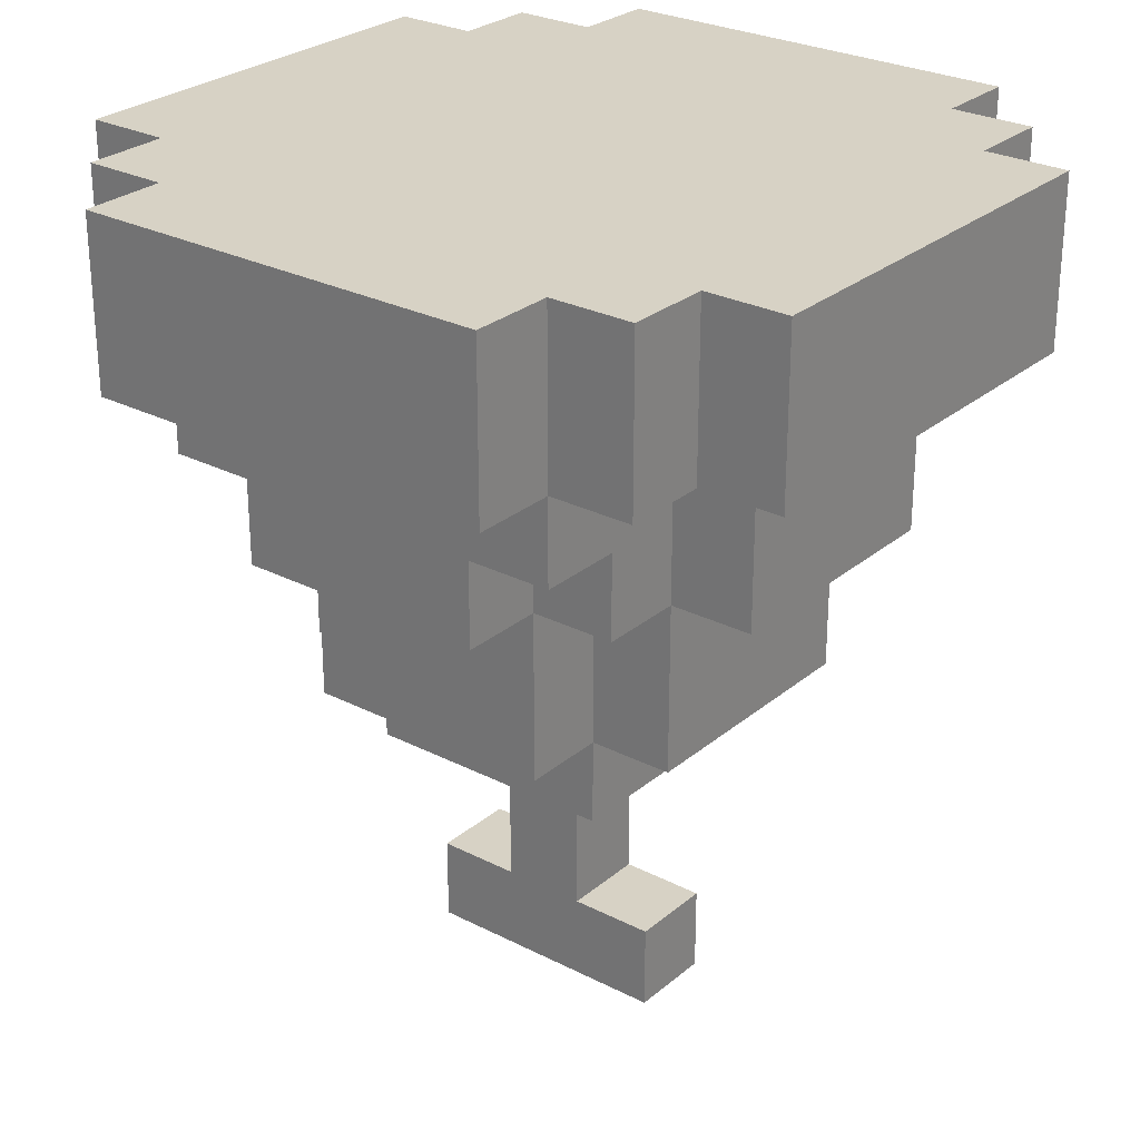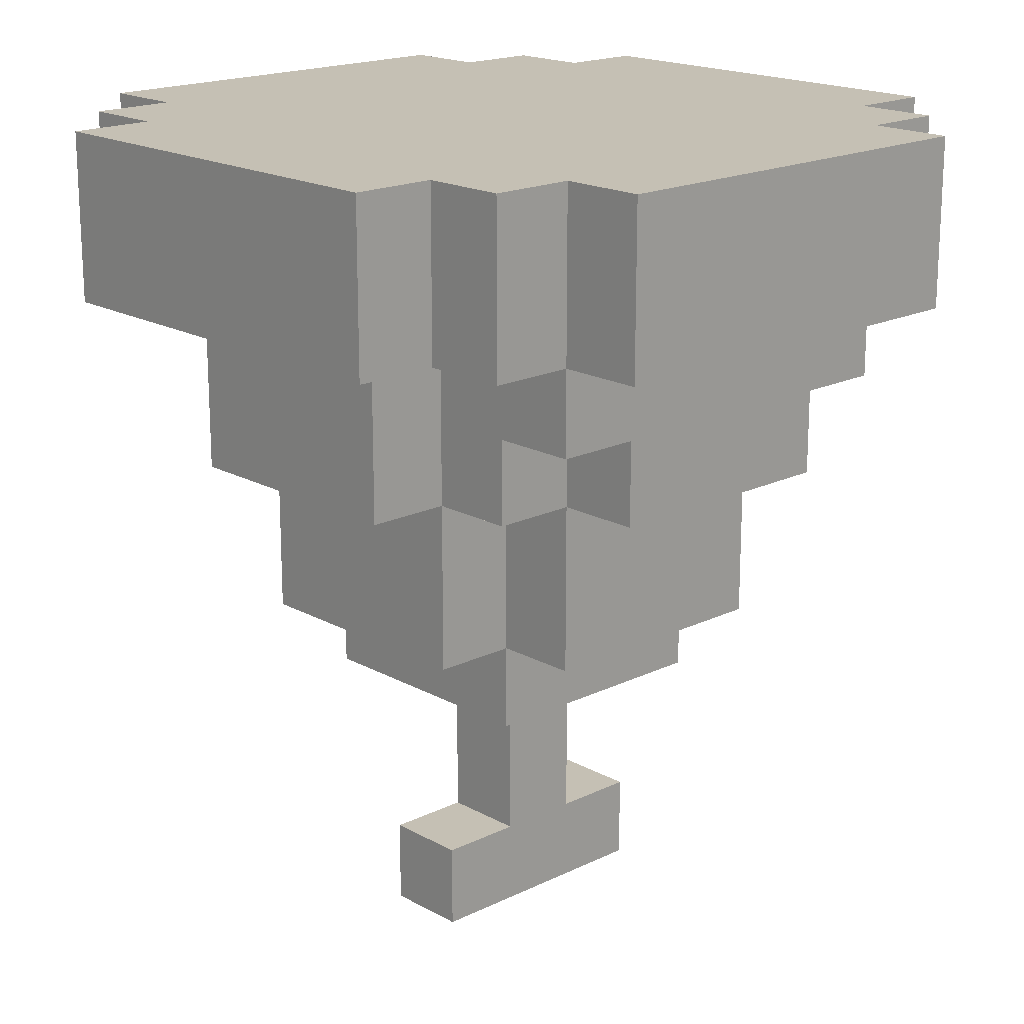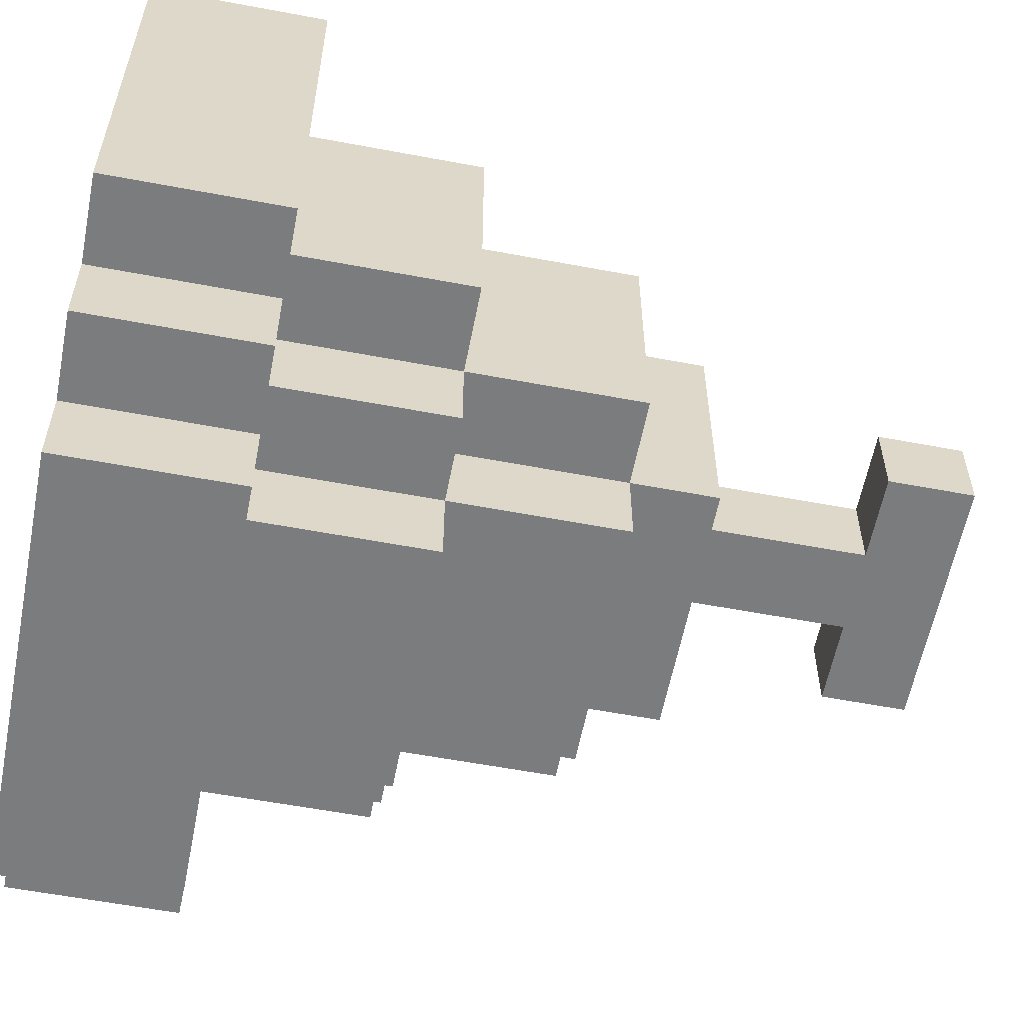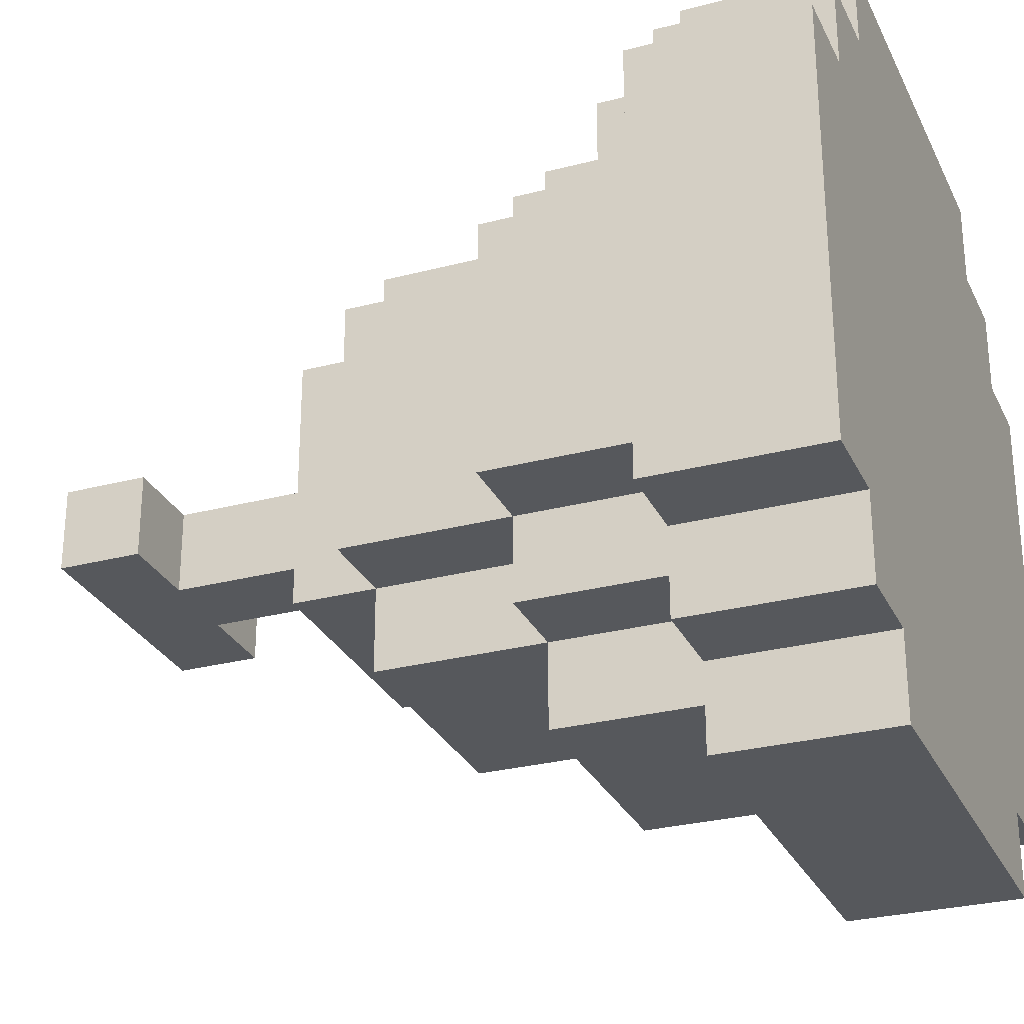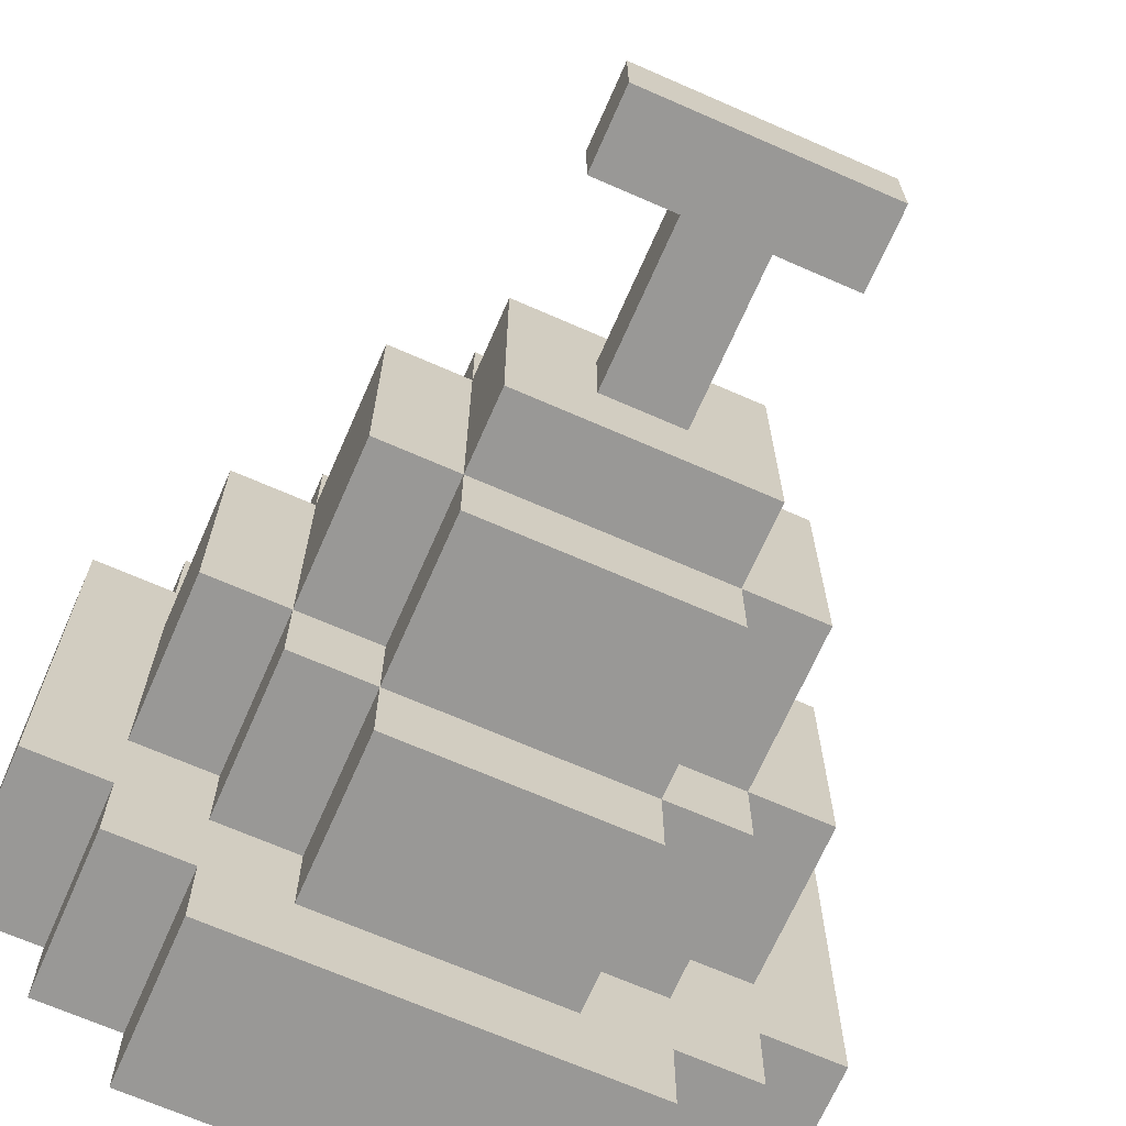
<metadata>
{"format":"obj","ext":"obj","renderer":"f3d","projection":"perspective","resolution":1024,"background":"white","views":[{"elev":27.3,"azim":-141.7,"up":"+Z"},{"elev":18.3,"azim":136.8,"up":"+Z"},{"elev":-58.6,"azim":79.0,"up":"+Y"},{"elev":-28.3,"azim":-68.4,"up":"+Y"},{"elev":-68.6,"azim":156.3,"up":"+Y"}]}
</metadata>
<code>
o
v -3 7.9 -3.7
v -3 7.9 -3.9
v -3 8.4 -3.7
v -3 8.4 -3.9
v -2.9 7.8 -3.7
v -2.9 7.8 -3.9
v -2.9 7.9 -3.7
v -2.9 7.9 -3.9
v -2.9 8 -3.9
v -2.9 8 -4.1
v -2.9 8.3 -3.9
v -2.9 8.3 -4.1
v -2.9 8.4 -3.7
v -2.9 8.4 -3.9
v -2.9 8.5 -3.7
v -2.9 8.5 -3.9
v -2.8 7.7 -3.7
v -2.8 7.7 -3.9
v -2.8 7.8 -3.7
v -2.8 7.8 -3.9
v -2.8 7.9 -3.9
v -2.8 7.9 -4.1
v -2.8 8 -3.9
v -2.8 8 -4.1
v -2.8 8 -4.3
v -2.8 8.3 -3.9
v -2.8 8.3 -4.1
v -2.8 8.3 -4.3
v -2.8 8.4 -4
v -2.8 8.4 -4.1
v -2.8 8.5 -3.7
v -2.8 8.5 -3.9
v -2.8 8.5 -4
v -2.8 8.6 -3.7
v -2.8 8.6 -3.9
v -2.7 7.8 -3.9
v -2.7 7.8 -4.1
v -2.7 7.9 -3.9
v -2.7 7.9 -4.1
v -2.7 7.9 -4.3
v -2.7 8 -4.1
v -2.7 8 -4.3
v -2.7 8 -4.4
v -2.7 8.1 -4.6
v -2.7 8.1 -4.7
v -2.7 8.2 -4.6
v -2.7 8.2 -4.7
v -2.7 8.3 -4.1
v -2.7 8.3 -4.3
v -2.7 8.3 -4.4
v -2.7 8.4 -4
v -2.7 8.4 -4.1
v -2.7 8.4 -4.3
v -2.7 8.5 -4
v -2.7 8.5 -4.1
v -2.6 8.1 -4.4
v -2.6 8.1 -4.6
v -2.6 8.2 -4.4
v -2.6 8.2 -4.6
v -2.5 8.1 -4.4
v -2.5 8.1 -4.6
v -2.5 8.2 -4.4
v -2.5 8.2 -4.6
v -2.4 7.8 -3.9
v -2.4 7.8 -4.1
v -2.4 7.9 -3.9
v -2.4 7.9 -4.1
v -2.4 7.9 -4.3
v -2.4 8 -4.1
v -2.4 8 -4.3
v -2.4 8 -4.4
v -2.4 8.1 -4.6
v -2.4 8.1 -4.7
v -2.4 8.2 -4.6
v -2.4 8.2 -4.7
v -2.4 8.3 -4.1
v -2.4 8.3 -4.3
v -2.4 8.3 -4.4
v -2.4 8.4 -4
v -2.4 8.4 -4.1
v -2.4 8.4 -4.3
v -2.4 8.5 -4
v -2.4 8.5 -4.1
v -2.3 7.7 -3.7
v -2.3 7.7 -3.9
v -2.3 7.8 -3.7
v -2.3 7.8 -3.9
v -2.3 7.9 -3.9
v -2.3 7.9 -4.1
v -2.3 8 -3.9
v -2.3 8 -4.1
v -2.3 8 -4.3
v -2.3 8.3 -3.9
v -2.3 8.3 -4.1
v -2.3 8.3 -4.3
v -2.3 8.4 -4
v -2.3 8.4 -4.1
v -2.3 8.5 -3.7
v -2.3 8.5 -3.9
v -2.3 8.5 -4
v -2.3 8.6 -3.7
v -2.3 8.6 -3.9
v -2.2 7.8 -3.7
v -2.2 7.8 -3.9
v -2.2 7.9 -3.7
v -2.2 7.9 -3.9
v -2.2 8 -3.9
v -2.2 8 -4.1
v -2.2 8.3 -3.9
v -2.2 8.3 -4.1
v -2.2 8.4 -3.7
v -2.2 8.4 -3.9
v -2.2 8.5 -3.7
v -2.2 8.5 -3.9
v -2.1 7.9 -3.7
v -2.1 7.9 -3.9
v -2.1 8.4 -3.7
v -2.1 8.4 -3.9
v -3 7.9 -3.7
v -3 8.4 -3.7
v -2.9 7.8 -3.7
v -2.9 7.9 -3.7
v -2.9 8 -3.7
v -2.9 8.3 -3.7
v -2.9 8.4 -3.7
v -2.9 8.5 -3.7
v -2.8 7.7 -3.7
v -2.8 7.8 -3.7
v -2.8 7.9 -3.7
v -2.8 8 -3.7
v -2.8 8.3 -3.7
v -2.8 8.4 -3.7
v -2.8 8.5 -3.7
v -2.8 8.6 -3.7
v -2.7 7.8 -3.7
v -2.7 7.9 -3.7
v -2.7 8 -3.7
v -2.7 8.3 -3.7
v -2.7 8.4 -3.7
v -2.7 8.5 -3.7
v -2.6 8.1 -3.7
v -2.6 8.2 -3.7
v -2.5 8.1 -3.7
v -2.5 8.2 -3.7
v -2.4 7.8 -3.7
v -2.4 7.9 -3.7
v -2.4 8 -3.7
v -2.4 8.3 -3.7
v -2.4 8.4 -3.7
v -2.4 8.5 -3.7
v -2.3 7.7 -3.7
v -2.3 7.8 -3.7
v -2.3 7.9 -3.7
v -2.3 8 -3.7
v -2.3 8.3 -3.7
v -2.3 8.4 -3.7
v -2.3 8.5 -3.7
v -2.3 8.6 -3.7
v -2.2 7.8 -3.7
v -2.2 7.9 -3.7
v -2.2 8 -3.7
v -2.2 8.3 -3.7
v -2.2 8.4 -3.7
v -2.2 8.5 -3.7
v -2.1 7.9 -3.7
v -2.1 8.4 -3.7
v -2.7 8.1 -4.6
v -2.7 8.2 -4.6
v -2.6 8.1 -4.6
v -2.6 8.2 -4.6
v -2.5 8.1 -4.6
v -2.5 8.2 -4.6
v -2.4 8.1 -4.6
v -2.4 8.2 -4.6
v -3 7.9 -3.9
v -3 8.4 -3.9
v -2.9 7.8 -3.9
v -2.9 7.9 -3.9
v -2.9 8 -3.9
v -2.9 8.3 -3.9
v -2.9 8.4 -3.9
v -2.9 8.5 -3.9
v -2.8 7.7 -3.9
v -2.8 7.8 -3.9
v -2.8 7.9 -3.9
v -2.8 8 -3.9
v -2.8 8.3 -3.9
v -2.8 8.5 -3.9
v -2.8 8.6 -3.9
v -2.7 7.8 -3.9
v -2.7 7.9 -3.9
v -2.4 7.8 -3.9
v -2.4 7.9 -3.9
v -2.3 7.7 -3.9
v -2.3 7.8 -3.9
v -2.3 7.9 -3.9
v -2.3 8 -3.9
v -2.3 8.3 -3.9
v -2.3 8.5 -3.9
v -2.3 8.6 -3.9
v -2.2 7.8 -3.9
v -2.2 7.9 -3.9
v -2.2 8 -3.9
v -2.2 8.3 -3.9
v -2.2 8.4 -3.9
v -2.2 8.5 -3.9
v -2.1 7.9 -3.9
v -2.1 8.4 -3.9
v -2.8 8.4 -4
v -2.8 8.5 -4
v -2.7 8.4 -4
v -2.7 8.5 -4
v -2.4 8.4 -4
v -2.4 8.5 -4
v -2.3 8.4 -4
v -2.3 8.5 -4
v -2.9 8 -4.1
v -2.9 8.3 -4.1
v -2.8 7.9 -4.1
v -2.8 8 -4.1
v -2.8 8.3 -4.1
v -2.8 8.4 -4.1
v -2.7 7.8 -4.1
v -2.7 7.9 -4.1
v -2.7 8 -4.1
v -2.7 8.3 -4.1
v -2.7 8.4 -4.1
v -2.7 8.5 -4.1
v -2.4 7.8 -4.1
v -2.4 7.9 -4.1
v -2.4 8 -4.1
v -2.4 8.3 -4.1
v -2.4 8.4 -4.1
v -2.4 8.5 -4.1
v -2.3 7.9 -4.1
v -2.3 8 -4.1
v -2.3 8.3 -4.1
v -2.3 8.4 -4.1
v -2.2 8 -4.1
v -2.2 8.3 -4.1
v -2.8 8 -4.3
v -2.8 8.3 -4.3
v -2.7 7.9 -4.3
v -2.7 8 -4.3
v -2.7 8.3 -4.3
v -2.7 8.4 -4.3
v -2.4 7.9 -4.3
v -2.4 8 -4.3
v -2.4 8.3 -4.3
v -2.4 8.4 -4.3
v -2.3 8 -4.3
v -2.3 8.3 -4.3
v -2.7 8 -4.4
v -2.7 8.3 -4.4
v -2.6 8.1 -4.4
v -2.6 8.2 -4.4
v -2.5 8.1 -4.4
v -2.5 8.2 -4.4
v -2.4 8 -4.4
v -2.4 8.3 -4.4
v -2.7 8.1 -4.7
v -2.7 8.2 -4.7
v -2.4 8.1 -4.7
v -2.4 8.2 -4.7
v -2.8 7.7 -3.7
v -2.3 7.7 -3.7
v -2.8 7.7 -3.9
v -2.3 7.7 -3.9
v -2.9 7.8 -3.7
v -2.8 7.8 -3.7
v -2.3 7.8 -3.7
v -2.2 7.8 -3.7
v -2.9 7.8 -3.9
v -2.8 7.8 -3.9
v -2.7 7.8 -3.9
v -2.4 7.8 -3.9
v -2.3 7.8 -3.9
v -2.2 7.8 -3.9
v -2.7 7.8 -4.1
v -2.4 7.8 -4.1
v -3 7.9 -3.7
v -2.9 7.9 -3.7
v -2.2 7.9 -3.7
v -2.1 7.9 -3.7
v -3 7.9 -3.9
v -2.9 7.9 -3.9
v -2.8 7.9 -3.9
v -2.7 7.9 -3.9
v -2.4 7.9 -3.9
v -2.3 7.9 -3.9
v -2.2 7.9 -3.9
v -2.1 7.9 -3.9
v -2.8 7.9 -4.1
v -2.7 7.9 -4.1
v -2.4 7.9 -4.1
v -2.3 7.9 -4.1
v -2.7 7.9 -4.3
v -2.4 7.9 -4.3
v -2.9 8 -3.9
v -2.8 8 -3.9
v -2.3 8 -3.9
v -2.2 8 -3.9
v -2.9 8 -4.1
v -2.8 8 -4.1
v -2.7 8 -4.1
v -2.4 8 -4.1
v -2.3 8 -4.1
v -2.2 8 -4.1
v -2.8 8 -4.3
v -2.7 8 -4.3
v -2.4 8 -4.3
v -2.3 8 -4.3
v -2.7 8 -4.4
v -2.4 8 -4.4
v -2.6 8.1 -4.4
v -2.5 8.1 -4.4
v -2.7 8.1 -4.6
v -2.6 8.1 -4.6
v -2.5 8.1 -4.6
v -2.4 8.1 -4.6
v -2.7 8.1 -4.7
v -2.4 8.1 -4.7
v -2.6 8.2 -4.4
v -2.5 8.2 -4.4
v -2.7 8.2 -4.6
v -2.6 8.2 -4.6
v -2.5 8.2 -4.6
v -2.4 8.2 -4.6
v -2.7 8.2 -4.7
v -2.4 8.2 -4.7
v -2.9 8.3 -3.9
v -2.8 8.3 -3.9
v -2.3 8.3 -3.9
v -2.2 8.3 -3.9
v -2.9 8.3 -4.1
v -2.8 8.3 -4.1
v -2.7 8.3 -4.1
v -2.4 8.3 -4.1
v -2.3 8.3 -4.1
v -2.2 8.3 -4.1
v -2.8 8.3 -4.3
v -2.7 8.3 -4.3
v -2.4 8.3 -4.3
v -2.3 8.3 -4.3
v -2.7 8.3 -4.4
v -2.4 8.3 -4.4
v -3 8.4 -3.7
v -2.9 8.4 -3.7
v -2.2 8.4 -3.7
v -2.1 8.4 -3.7
v -3 8.4 -3.9
v -2.9 8.4 -3.9
v -2.2 8.4 -3.9
v -2.1 8.4 -3.9
v -2.8 8.4 -4
v -2.7 8.4 -4
v -2.4 8.4 -4
v -2.3 8.4 -4
v -2.8 8.4 -4.1
v -2.7 8.4 -4.1
v -2.4 8.4 -4.1
v -2.3 8.4 -4.1
v -2.7 8.4 -4.3
v -2.4 8.4 -4.3
v -2.9 8.5 -3.7
v -2.8 8.5 -3.7
v -2.3 8.5 -3.7
v -2.2 8.5 -3.7
v -2.9 8.5 -3.9
v -2.8 8.5 -3.9
v -2.3 8.5 -3.9
v -2.2 8.5 -3.9
v -2.8 8.5 -4
v -2.7 8.5 -4
v -2.4 8.5 -4
v -2.3 8.5 -4
v -2.7 8.5 -4.1
v -2.4 8.5 -4.1
v -2.8 8.6 -3.7
v -2.3 8.6 -3.7
v -2.8 8.6 -3.9
v -2.3 8.6 -3.9
f 3 2 1
f 4 2 3
f 7 6 5
f 8 6 7
f 11 10 9
f 12 10 11
f 15 14 13
f 16 14 15
f 19 18 17
f 20 18 19
f 23 22 21
f 24 22 23
f 27 25 24
f 28 25 27
f 29 27 26
f 30 27 29
f 32 29 26
f 33 29 32
f 34 32 31
f 35 32 34
f 38 37 36
f 39 37 38
f 41 40 39
f 42 40 41
f 46 45 44
f 47 45 46
f 49 43 42
f 50 43 49
f 52 49 48
f 53 49 52
f 54 52 51
f 55 52 54
f 58 57 56
f 59 57 58
f 60 61 62
f 62 61 63
f 64 65 66
f 66 65 67
f 67 68 69
f 69 68 70
f 72 73 74
f 74 73 75
f 70 71 77
f 77 71 78
f 76 77 80
f 80 77 81
f 79 80 82
f 82 80 83
f 84 85 86
f 86 85 87
f 88 89 90
f 90 89 91
f 91 92 94
f 94 92 95
f 93 94 96
f 96 94 97
f 93 96 99
f 99 96 100
f 98 99 101
f 101 99 102
f 103 104 105
f 105 104 106
f 107 108 109
f 109 108 110
f 111 112 113
f 113 112 114
f 115 116 117
f 117 116 118
f 122 120 119
f 123 120 122
f 124 120 123
f 125 120 124
f 128 122 121
f 128 123 122
f 129 123 128
f 130 124 123
f 130 123 129
f 131 126 125
f 131 124 130
f 131 125 124
f 132 126 131
f 133 126 132
f 135 128 127
f 135 129 128
f 136 130 129
f 136 129 135
f 137 131 130
f 137 130 136
f 138 132 131
f 138 131 137
f 139 134 133
f 139 132 138
f 139 133 132
f 140 134 139
f 141 138 137
f 141 137 136
f 141 139 138
f 142 139 141
f 143 141 136
f 143 142 141
f 144 139 142
f 144 142 143
f 145 135 127
f 145 136 135
f 146 144 143
f 146 136 145
f 146 143 136
f 147 144 146
f 148 139 144
f 148 144 147
f 149 140 139
f 149 139 148
f 150 134 140
f 150 140 149
f 151 145 127
f 151 146 145
f 152 146 151
f 153 147 146
f 153 146 152
f 154 148 147
f 154 147 153
f 155 149 148
f 155 148 154
f 156 150 149
f 156 149 155
f 157 134 150
f 157 150 156
f 158 134 157
f 159 154 153
f 159 153 152
f 160 154 159
f 161 155 154
f 161 154 160
f 162 157 156
f 162 155 161
f 162 156 155
f 163 157 162
f 164 157 163
f 165 161 160
f 165 163 162
f 165 162 161
f 166 163 165
f 169 168 167
f 170 168 169
f 173 172 171
f 174 172 173
f 175 176 178
f 178 176 179
f 179 176 180
f 180 176 181
f 177 178 184
f 178 179 184
f 184 179 185
f 185 179 186
f 180 181 187
f 181 182 187
f 187 182 188
f 184 185 190
f 183 184 190
f 190 185 191
f 183 190 192
f 183 192 194
f 192 193 194
f 194 193 195
f 195 193 196
f 188 189 199
f 199 189 200
f 196 197 201
f 195 196 201
f 201 197 202
f 202 197 203
f 198 199 204
f 204 199 205
f 205 199 206
f 202 203 207
f 204 205 207
f 203 204 207
f 207 205 208
f 209 210 211
f 211 210 212
f 213 214 215
f 215 214 216
f 217 218 220
f 220 218 221
f 219 220 224
f 224 220 225
f 221 222 226
f 226 222 227
f 223 224 229
f 229 224 230
f 227 228 233
f 233 228 234
f 230 231 235
f 235 231 236
f 232 233 237
f 237 233 238
f 236 237 239
f 239 237 240
f 241 242 244
f 244 242 245
f 243 244 247
f 247 244 248
f 245 246 249
f 249 246 250
f 248 249 251
f 251 249 252
f 253 254 255
f 255 254 256
f 253 255 257
f 256 254 258
f 253 257 259
f 257 258 259
f 258 254 260
f 259 258 260
f 261 262 263
f 263 262 264
f 267 266 265
f 268 266 267
f 273 270 269
f 274 270 273
f 277 272 271
f 278 272 277
f 279 276 275
f 280 276 279
f 285 282 281
f 286 282 285
f 291 284 283
f 292 284 291
f 293 288 287
f 294 288 293
f 295 290 289
f 296 290 295
f 297 295 294
f 298 295 297
f 303 300 299
f 304 300 303
f 307 302 301
f 308 302 307
f 309 305 304
f 310 305 309
f 311 307 306
f 312 307 311
f 313 311 310
f 314 311 313
f 318 316 315
f 319 316 318
f 321 318 317
f 321 320 319
f 321 319 318
f 322 320 321
f 323 324 326
f 326 324 327
f 325 326 329
f 327 328 329
f 326 327 329
f 329 328 330
f 331 332 335
f 335 332 336
f 333 334 339
f 339 334 340
f 336 337 341
f 341 337 342
f 338 339 343
f 343 339 344
f 342 343 345
f 345 343 346
f 347 348 351
f 351 348 352
f 349 350 353
f 353 350 354
f 355 356 359
f 359 356 360
f 357 358 361
f 361 358 362
f 360 361 363
f 363 361 364
f 365 366 369
f 369 366 370
f 367 368 371
f 371 368 372
f 370 371 373
f 373 371 374
f 374 371 375
f 375 371 376
f 374 375 377
f 377 375 378
f 379 380 381
f 381 380 382

</code>
